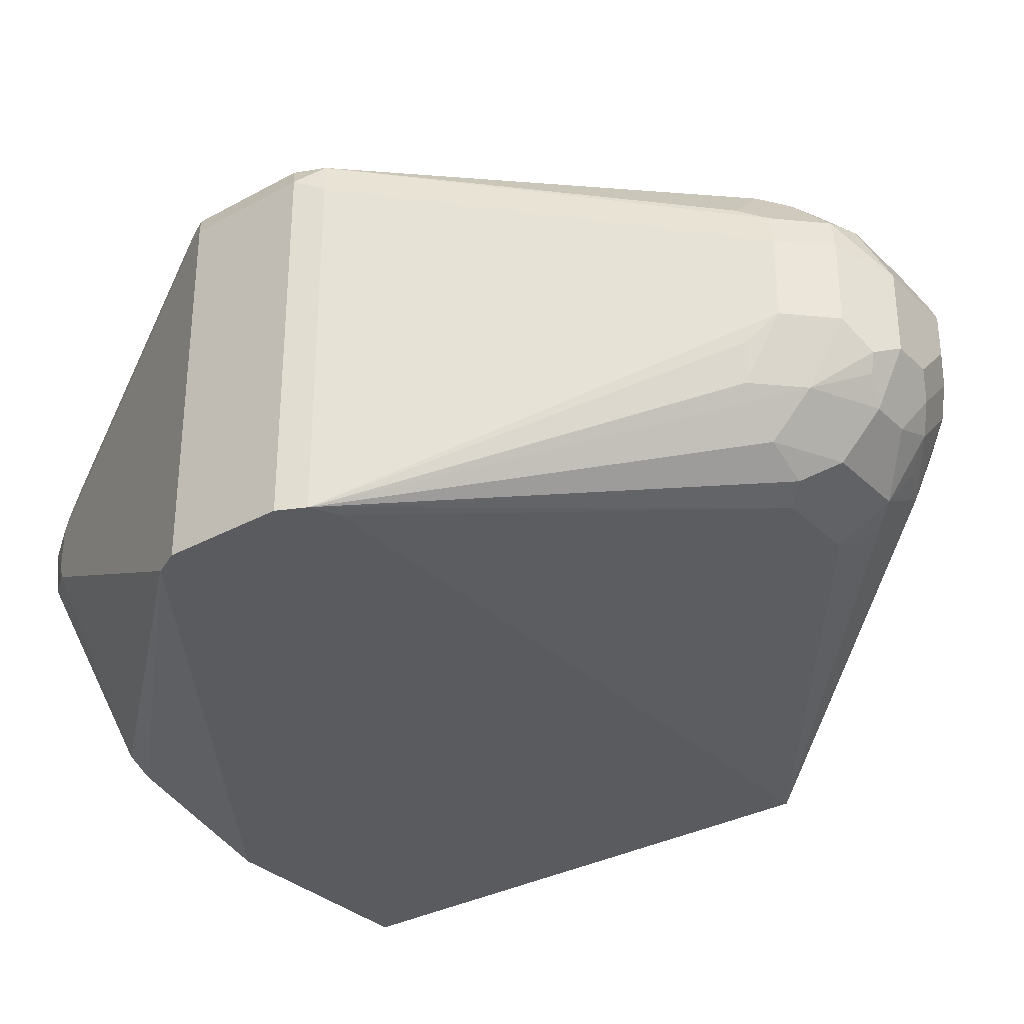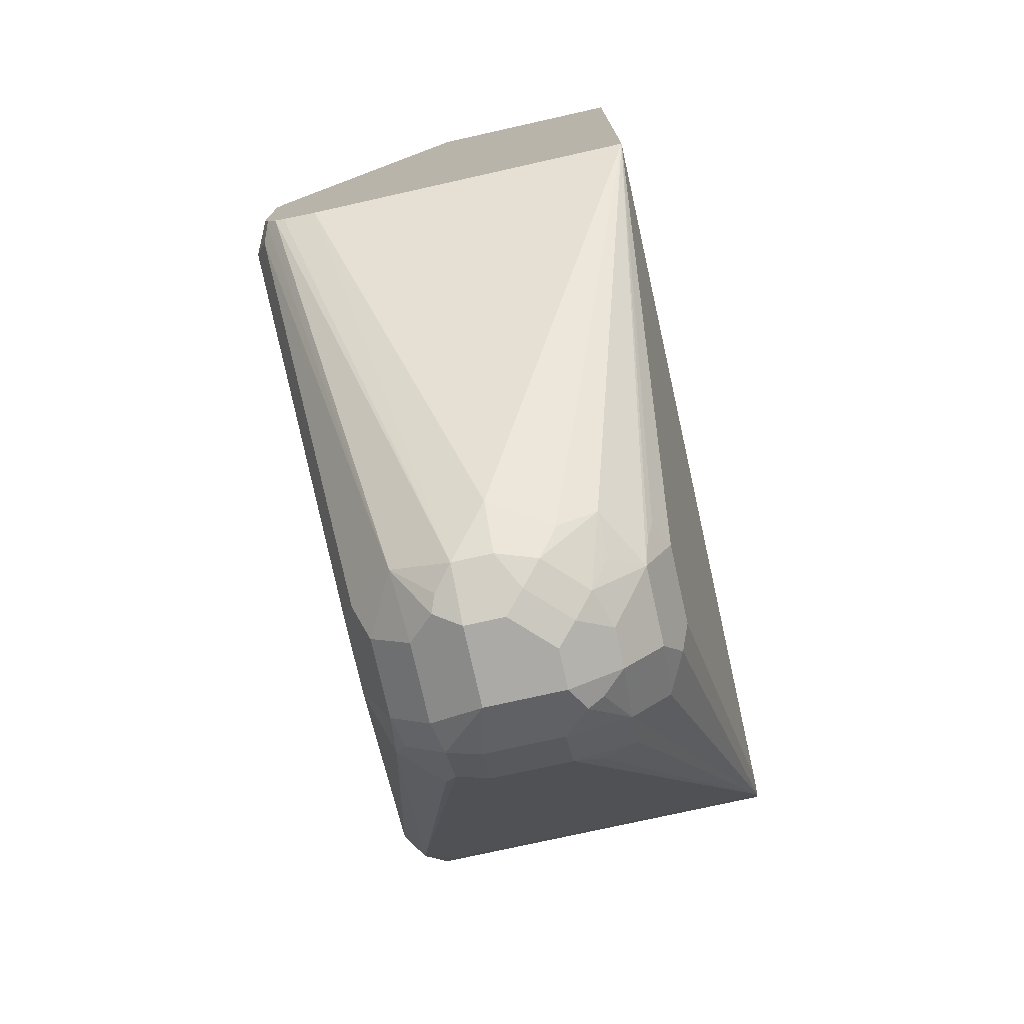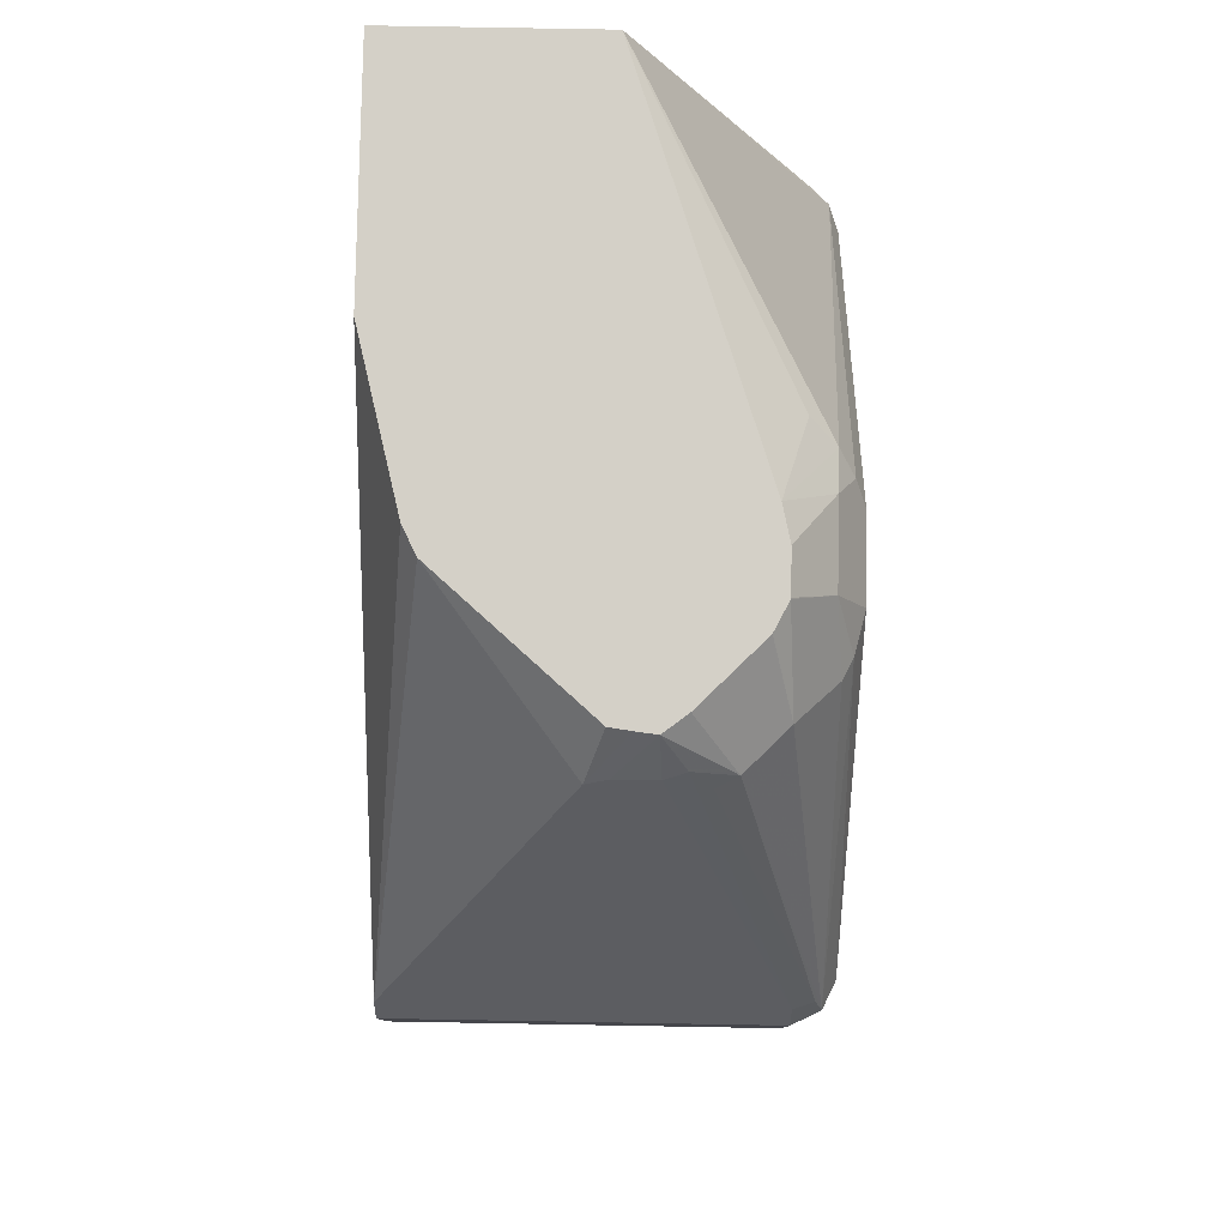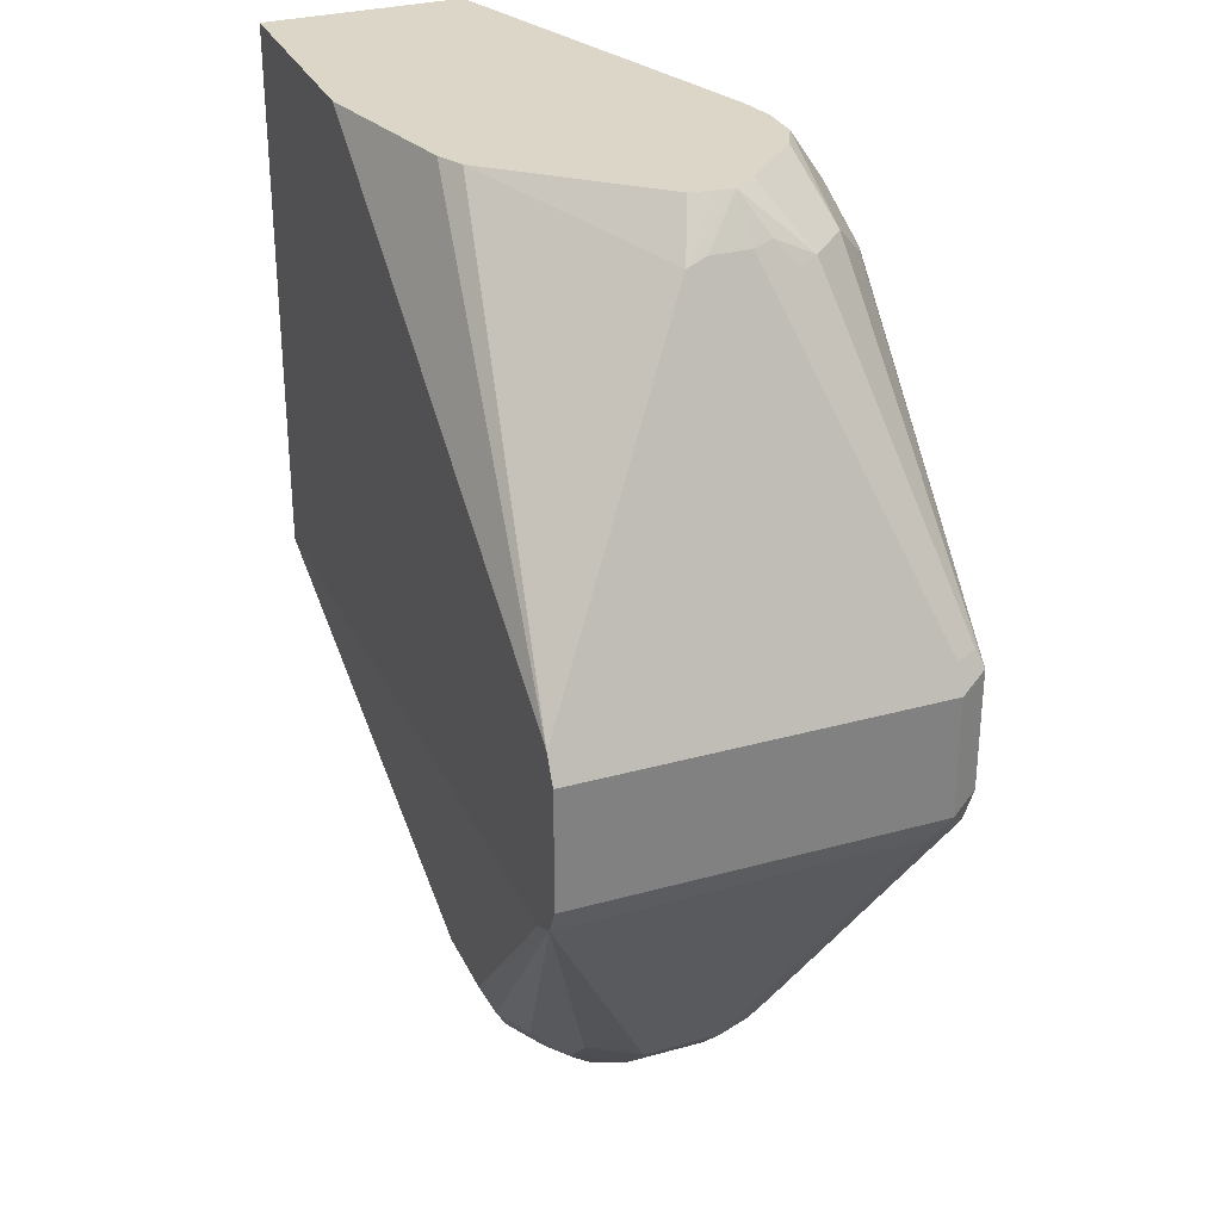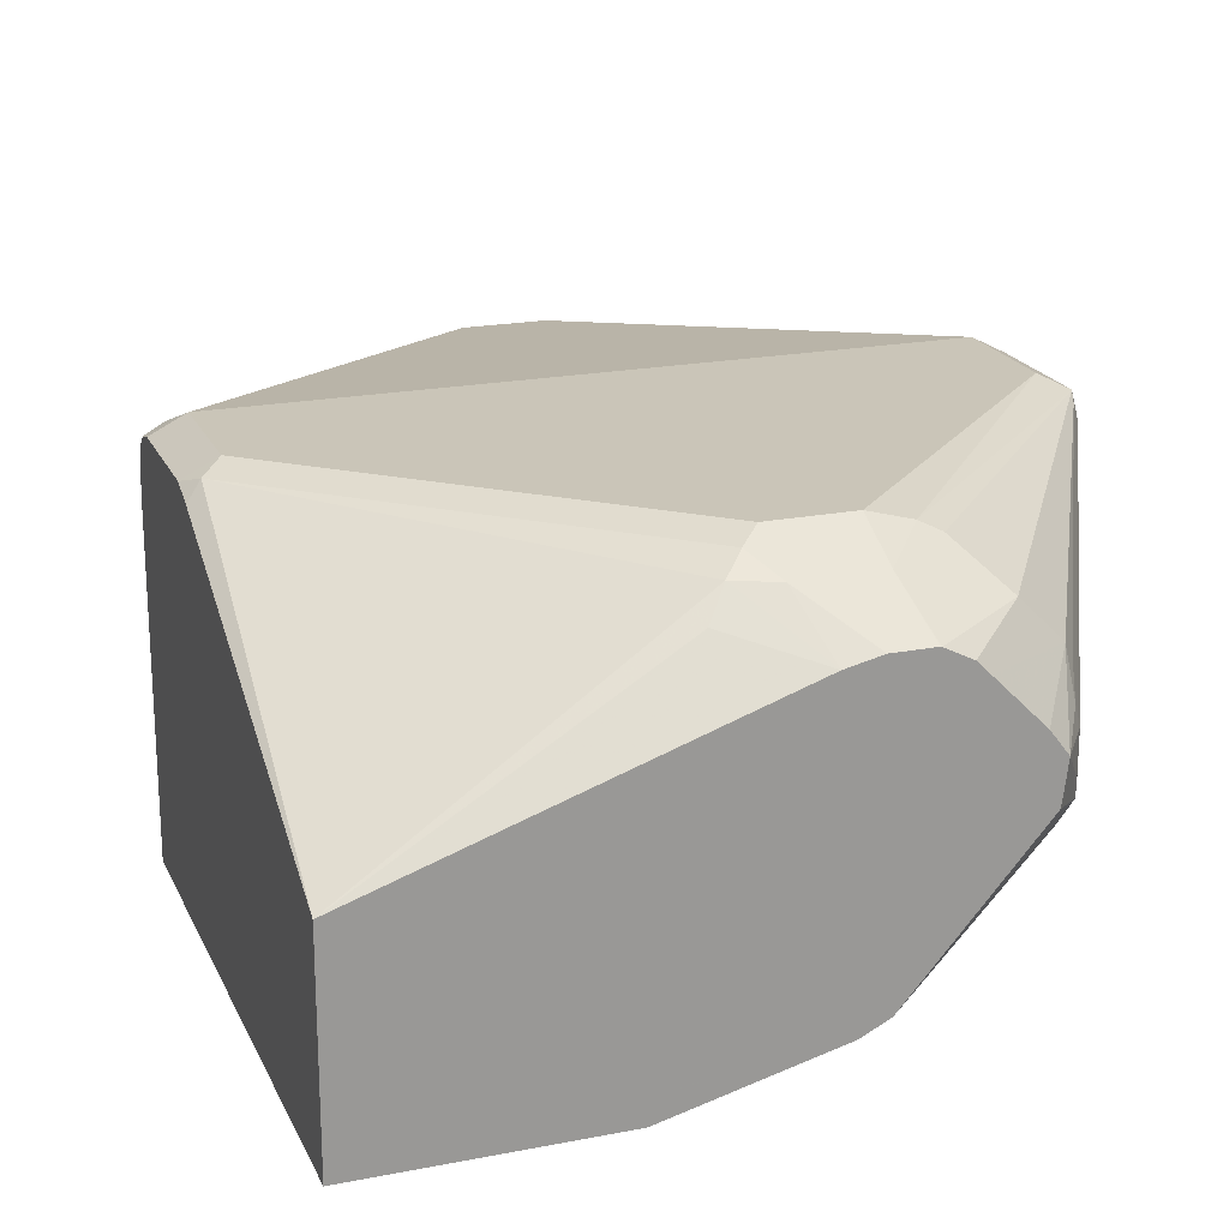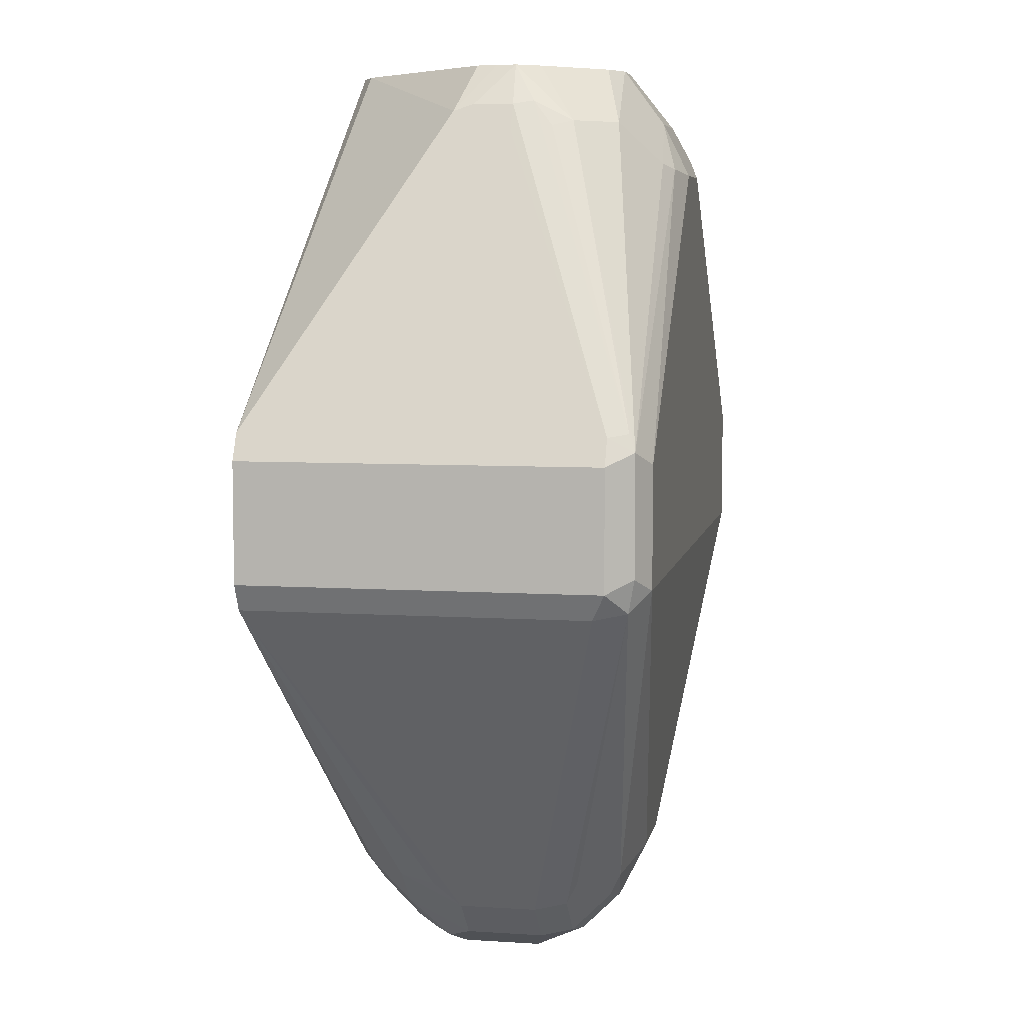
<metadata>
{"format":"obj","ext":"obj","renderer":"f3d","projection":"perspective","resolution":1024,"background":"white","views":[{"elev":-32.2,"azim":-52.6,"up":"+Z"},{"elev":-75.8,"azim":102.6,"up":"+Y"},{"elev":80.0,"azim":-89.0,"up":"+Y"},{"elev":30.2,"azim":-112.0,"up":"+Y"},{"elev":20.4,"azim":160.5,"up":"+Z"},{"elev":6.4,"azim":-79.1,"up":"+Y"}]}
</metadata>
<code>
v -0.1705 -0.4993 0.02099
v -0.2322 -0.4993 0.02099
v -0.1705 -0.4993 0.07387
v -0.1705 -0.6437 0.02099
v -0.2744 -0.4993 0.03166
v -0.3658 -0.5945 0.02099
v -0.2687 -0.4993 0.1072
v -0.248 -0.5118 0.1134
v -0.2533 -0.5171 0.12
v -0.1741 -0.5962 0.124
v -0.1705 -0.5944 0.1195
v -0.1705 -0.6437 0.1072
v -0.2392 -0.7316 0.07387
v -0.248 -0.736 0.05804
v -0.248 -0.7307 0.04749
v -0.2638 -0.7316 0.03869
v -0.2585 -0.7255 0.03694
v -0.2568 -0.7211 0.03518
v -0.2638 -0.7175 0.03166
v -0.3588 -0.6437 0.02099
v -0.2765 -0.4993 0.03275
v -0.3271 -0.5171 0.07387
v -0.3245 -0.5118 0.06859
v -0.2814 -0.4993 0.03518
v -0.3693 -0.6015 0.02099
v -0.3658 -0.5945 0.1161
v -0.2776 -0.4993 0.1092
v -0.2638 -0.5136 0.1196
v -0.2585 -0.5223 0.124
v -0.1794 -0.6015 0.1266
v -0.1705 -0.6015 0.1222
v -0.1705 -0.6417 0.1161
v -0.2498 -0.7422 0.08441
v -0.2498 -0.7422 0.07387
v -0.2533 -0.7426 0.06332
v -0.2638 -0.7426 0.05277
v -0.2585 -0.736 0.04749
v -0.2744 -0.7422 0.04925
v -0.2849 -0.7316 0.03869
v -0.2849 -0.7175 0.03166
v -0.359 -0.6435 0.02099
v -0.3271 -0.5171 0.08441
v -0.3236 -0.51 0.07387
v -0.3159 -0.4993 0.08371
v -0.3152 -0.4993 0.07843
v -0.3145 -0.4993 0.0731
v -0.3693 -0.6015 0.1161
v -0.3693 -0.6331 0.02099
v -0.3658 -0.598 0.1231
v -0.364 -0.5936 0.1213
v -0.3218 -0.5092 0.08969
v -0.3236 -0.51 0.08441
v -0.2882 -0.4993 0.1092
v -0.2849 -0.5136 0.1196
v -0.2638 -0.5206 0.1231
v -0.2638 -0.5276 0.1266
v -0.1794 -0.6331 0.1266
v -0.1705 -0.6331 0.1222
v -0.1705 -0.6407 0.1186
v -0.2506 -0.7334 0.1002
v -0.2559 -0.7439 0.08969
v -0.2568 -0.7457 0.08441
v -0.2585 -0.7466 0.06859
v -0.2691 -0.7466 0.05804
v -0.2849 -0.7422 0.04925
v -0.3007 -0.7334 0.05013
v -0.3007 -0.7228 0.03957
v -0.2902 -0.7228 0.0343
v -0.3658 -0.6401 0.02099
v -0.3113 -0.4993 0.08969
v -0.3218 -0.5144 0.1002
v -0.3693 -0.6331 0.1161
v -0.3692 -0.6334 0.02099
v -0.3588 -0.6015 0.1266
v -0.2955 -0.5263 0.124
v -0.3007 -0.525 0.1213
v -0.3113 -0.5144 0.1108
v -0.3658 -0.6296 0.1231
v -0.3245 -0.5158 0.09496
v -0.2885 -0.4993 0.1091
v -0.2849 -0.5206 0.1231
v -0.2849 -0.5276 0.1266
v -0.3588 -0.6331 0.1266
v -0.2638 -0.7175 0.1161
v -0.2603 -0.7246 0.1126
v -0.1759 -0.6401 0.1231
v -0.1715 -0.6384 0.1213
v -0.1705 -0.6376 0.1211
v -0.1705 -0.639 0.1201
v -0.2673 -0.7316 0.109
v -0.2673 -0.7422 0.09848
v -0.2603 -0.7457 0.09145
v -0.2638 -0.7492 0.08441
v -0.2638 -0.7492 0.07387
v -0.2744 -0.7492 0.06332
v -0.2849 -0.7492 0.06332
v -0.2902 -0.7439 0.05541
v -0.2919 -0.7457 0.0598
v -0.299 -0.7422 0.06683
v -0.3095 -0.7316 0.06683
v -0.3113 -0.7228 0.05013
v -0.313 -0.7246 0.0598
v -0.3658 -0.6401 0.1126
v -0.3007 -0.4993 0.1002
v -0.2955 -0.4993 0.1055
v -0.2987 -0.4993 0.1023
v -0.364 -0.6384 0.1213
v -0.3007 -0.7228 0.1108
v -0.2849 -0.7175 0.1161
v -0.2884 -0.7316 0.109
v -0.2884 -0.7422 0.09848
v -0.2849 -0.7492 0.08441
v -0.299 -0.7422 0.08793
v -0.3095 -0.7316 0.08793
v -0.3078 -0.7299 0.09672
v -0.3113 -0.7228 0.1002
v -0.2972 -0.7299 0.1073
v -0.2972 -0.7404 0.09672
v -0.3007 -0.7334 0.1002
f 60 90 91
f 60 85 90
f 59 89 60
f 58 87 88
f 57 85 86
f 57 86 87
f 57 84 85
f 57 109 84
f 57 83 109
f 60 91 92
f 57 87 58
f 55 82 56
f 62 92 93
f 60 89 87
f 60 87 86
f 60 86 85
f 61 92 62
f 62 93 63
f 63 93 94
f 63 94 95
f 63 95 64
f 65 96 97
f 65 97 66
f 66 97 98
f 55 81 82
f 60 92 61
f 54 80 76
f 48 73 72
f 54 76 75
f 38 95 96
f 38 96 65
f 39 65 66
f 39 66 67
f 39 67 68
f 39 68 40
f 40 68 69
f 40 69 41
f 43 52 44
f 44 52 51
f 44 51 71
f 44 71 70
f 54 75 81
f 47 72 78
f 66 98 99
f 49 74 75
f 49 75 76
f 49 76 77
f 49 77 71
f 49 71 50
f 49 78 83
f 49 83 74
f 50 71 79
f 50 79 51
f 51 79 71
f 53 80 54
f 47 78 49
f 66 99 100
f 72 103 107
f 66 101 69
f 93 112 96
f 93 96 95
f 93 95 94
f 96 112 113
f 96 113 99
f 96 99 98
f 96 98 97
f 99 113 114
f 99 114 100
f 100 102 101
f 103 114 115
f 103 115 107
f 107 115 116
f 107 116 108
f 108 116 117
f 108 117 110
f 108 110 109
f 110 117 118
f 110 118 111
f 111 118 112
f 112 118 113
f 113 118 115
f 113 115 114
f 115 118 119
f 38 64 95
f 91 93 92
f 91 112 93
f 91 111 112
f 90 111 91
f 66 69 67
f 67 69 68
f 69 101 102
f 69 102 100
f 69 100 114
f 69 114 103
f 69 103 73
f 70 71 104
f 71 77 105
f 71 105 106
f 71 106 104
f 72 73 103
f 66 100 101
f 72 107 78
f 75 82 81
f 76 80 77
f 77 80 105
f 78 107 83
f 83 107 108
f 83 108 109
f 84 109 110
f 84 110 90
f 115 119 117
f 84 90 85
f 87 89 88
f 90 110 111
f 74 82 75
f 36 64 38
f 1 6 2
f 35 63 64
f 1 48 25
f 1 25 6
f 2 6 5
f 3 7 8
f 3 8 9
f 3 9 10
f 3 10 11
f 4 12 13
f 4 13 14
f 4 14 15
f 4 15 16
f 4 16 17
f 4 17 18
f 4 18 19
f 4 19 40
f 4 40 20
f 5 6 21
f 6 22 23
f 6 23 24
f 6 24 21
f 6 25 47
f 6 47 26
f 6 26 42
f 6 42 22
f 7 27 28
f 1 73 48
f 1 69 73
f 1 41 69
f 1 20 41
f 115 117 116
f 1 2 5
f 1 5 21
f 1 21 24
f 1 24 46
f 1 46 45
f 1 45 44
f 1 44 70
f 1 70 104
f 1 104 106
f 1 106 105
f 1 105 80
f 7 28 9
f 1 80 53
f 1 27 7
f 1 7 3
f 1 3 11
f 1 11 31
f 1 31 58
f 1 58 88
f 1 88 89
f 1 89 59
f 1 59 32
f 1 32 12
f 1 12 4
f 1 4 20
f 1 53 27
f 35 64 36
f 7 9 8
f 9 28 29
f 26 47 49
f 26 49 50
f 26 50 51
f 26 51 52
f 26 52 42
f 27 53 54
f 27 54 28
f 28 54 81
f 28 81 55
f 28 55 29
f 29 55 56
f 29 56 30
f 30 56 82
f 30 82 74
f 30 74 83
f 30 83 57
f 30 57 58
f 30 58 31
f 32 59 33
f 33 60 61
f 33 61 62
f 33 62 63
f 33 63 34
f 33 59 60
f 34 63 35
f 25 72 47
f 25 48 72
f 23 46 24
f 23 45 46
f 10 30 31
f 10 31 11
f 10 29 30
f 12 32 33
f 12 33 13
f 13 33 34
f 13 34 14
f 14 34 35
f 14 35 15
f 15 35 36
f 15 36 37
f 15 37 16
f 9 29 10
f 16 37 36
f 16 38 65
f 16 65 39
f 16 39 40
f 16 40 19
f 16 19 18
f 16 18 17
f 20 40 41
f 22 42 52
f 22 52 43
f 22 43 23
f 23 43 44
f 23 44 45
f 16 36 38
f 117 119 118

</code>
